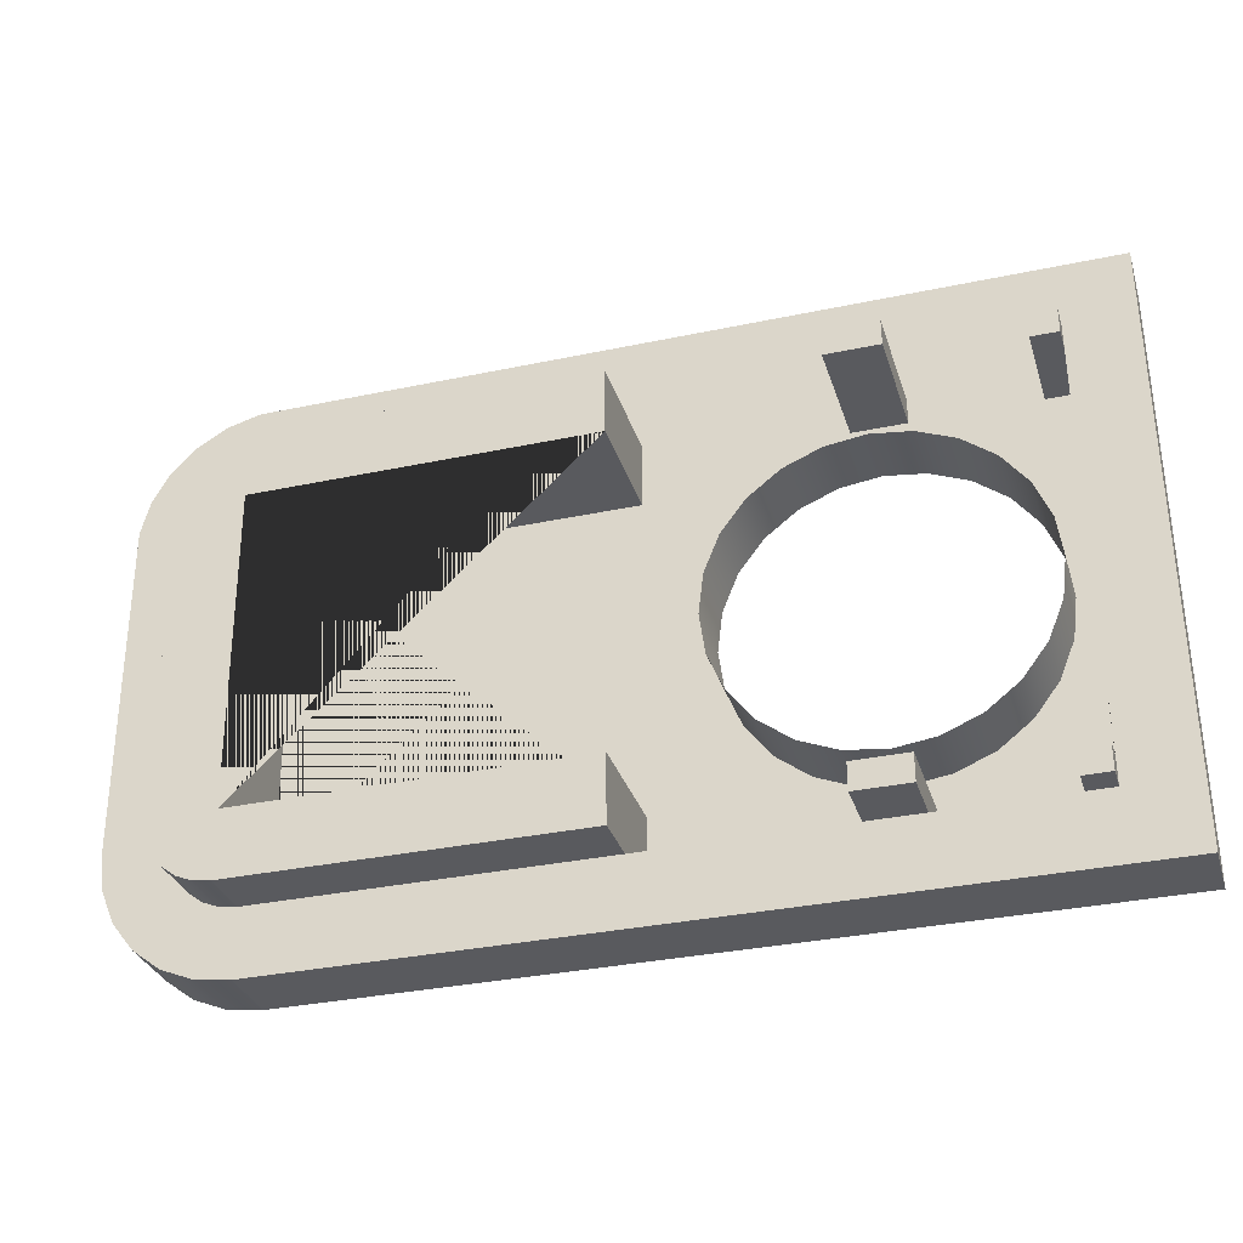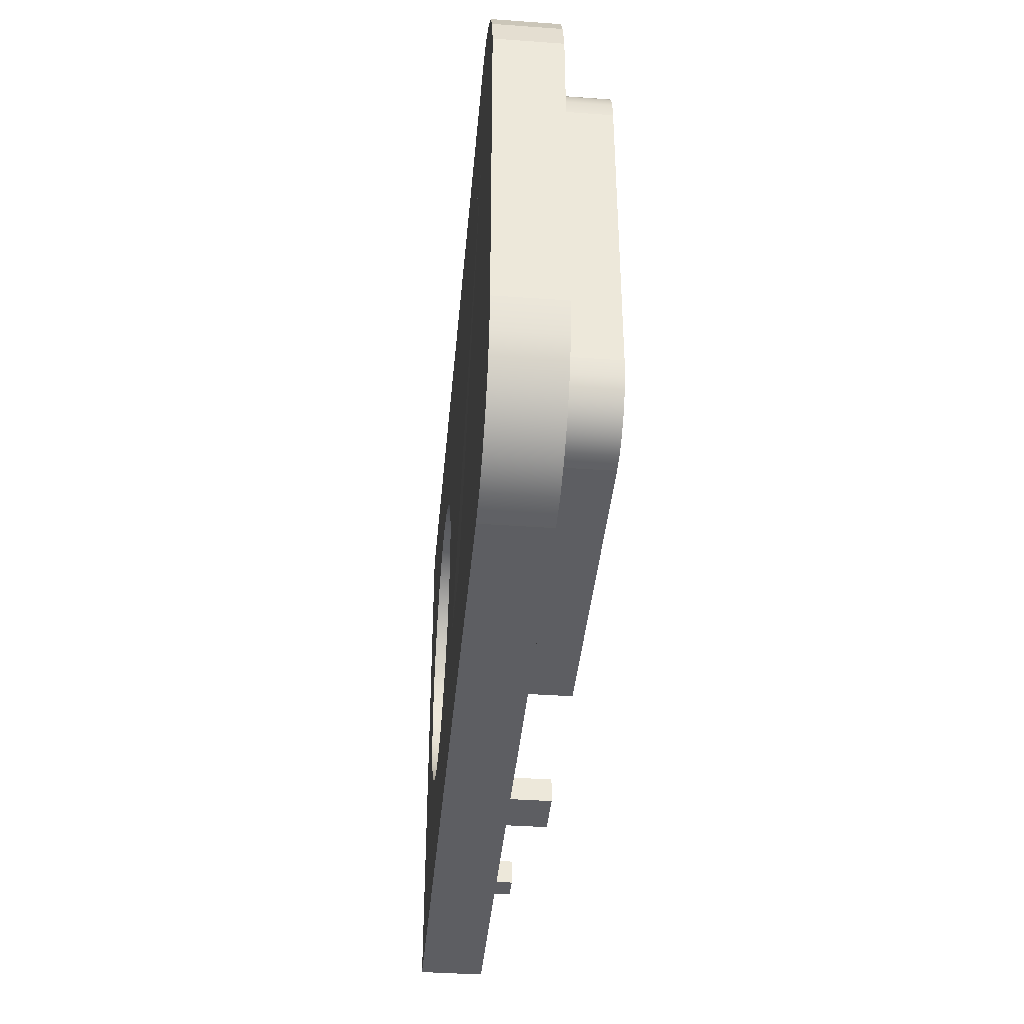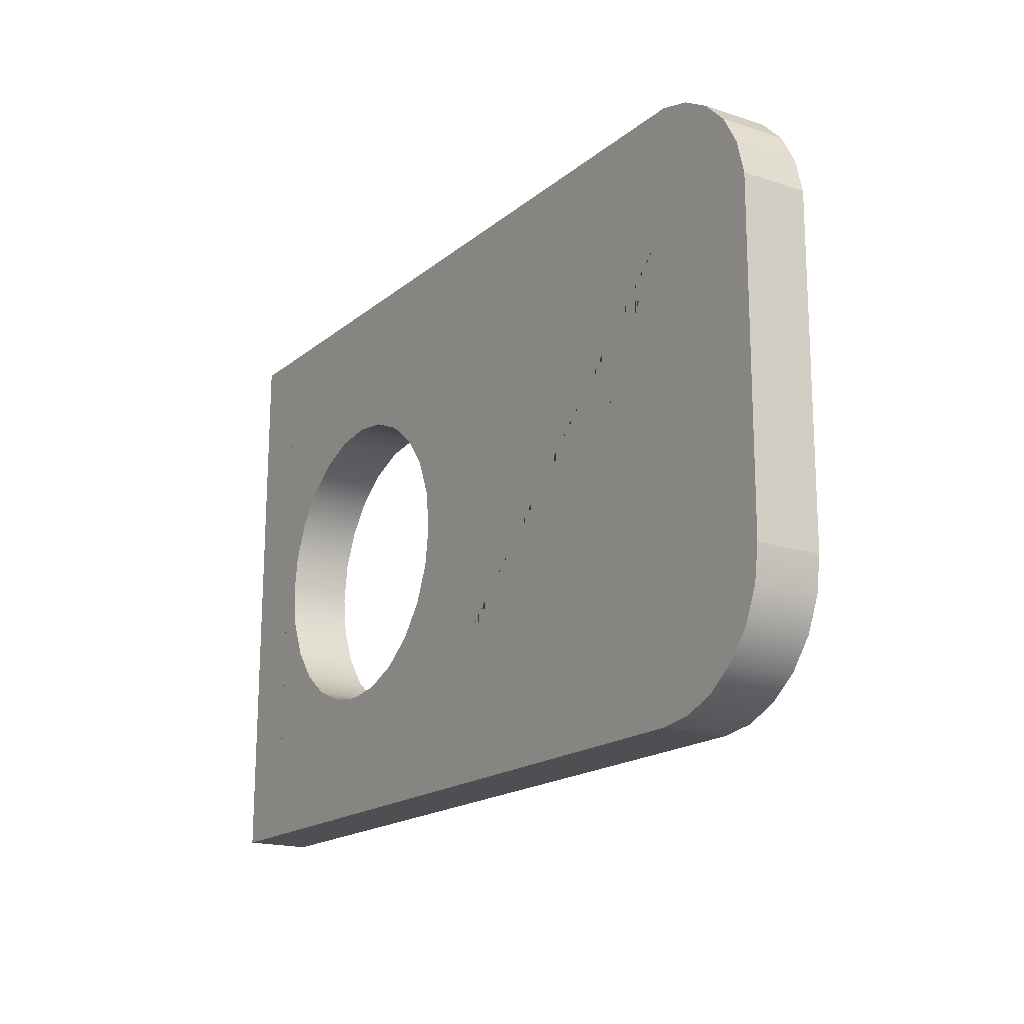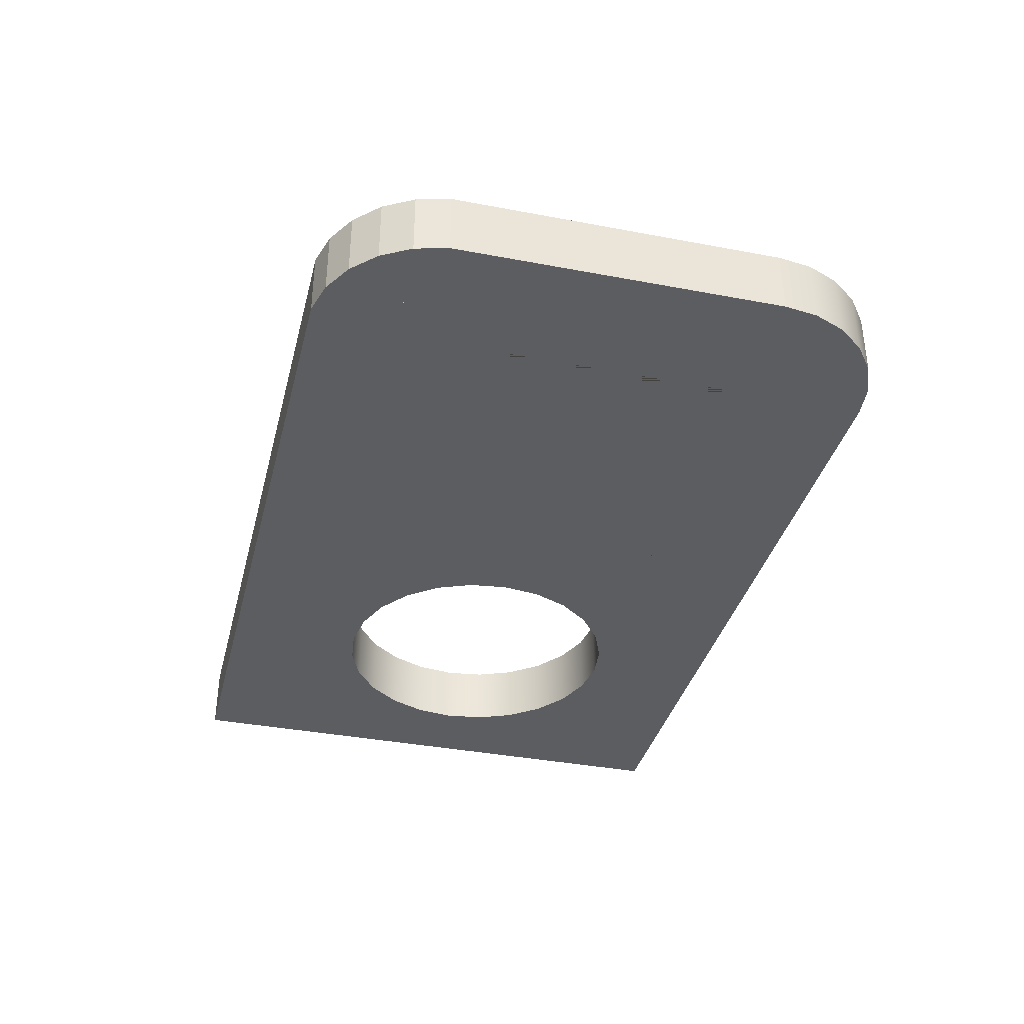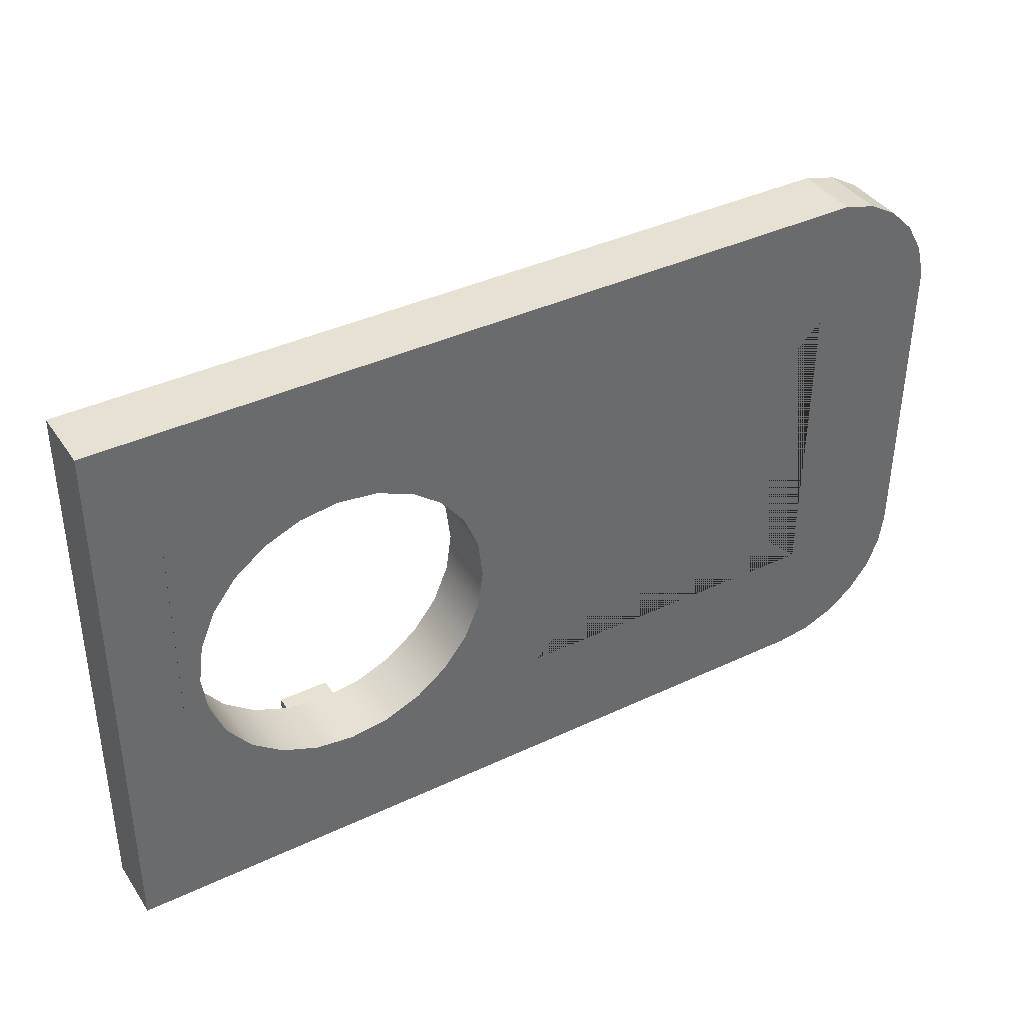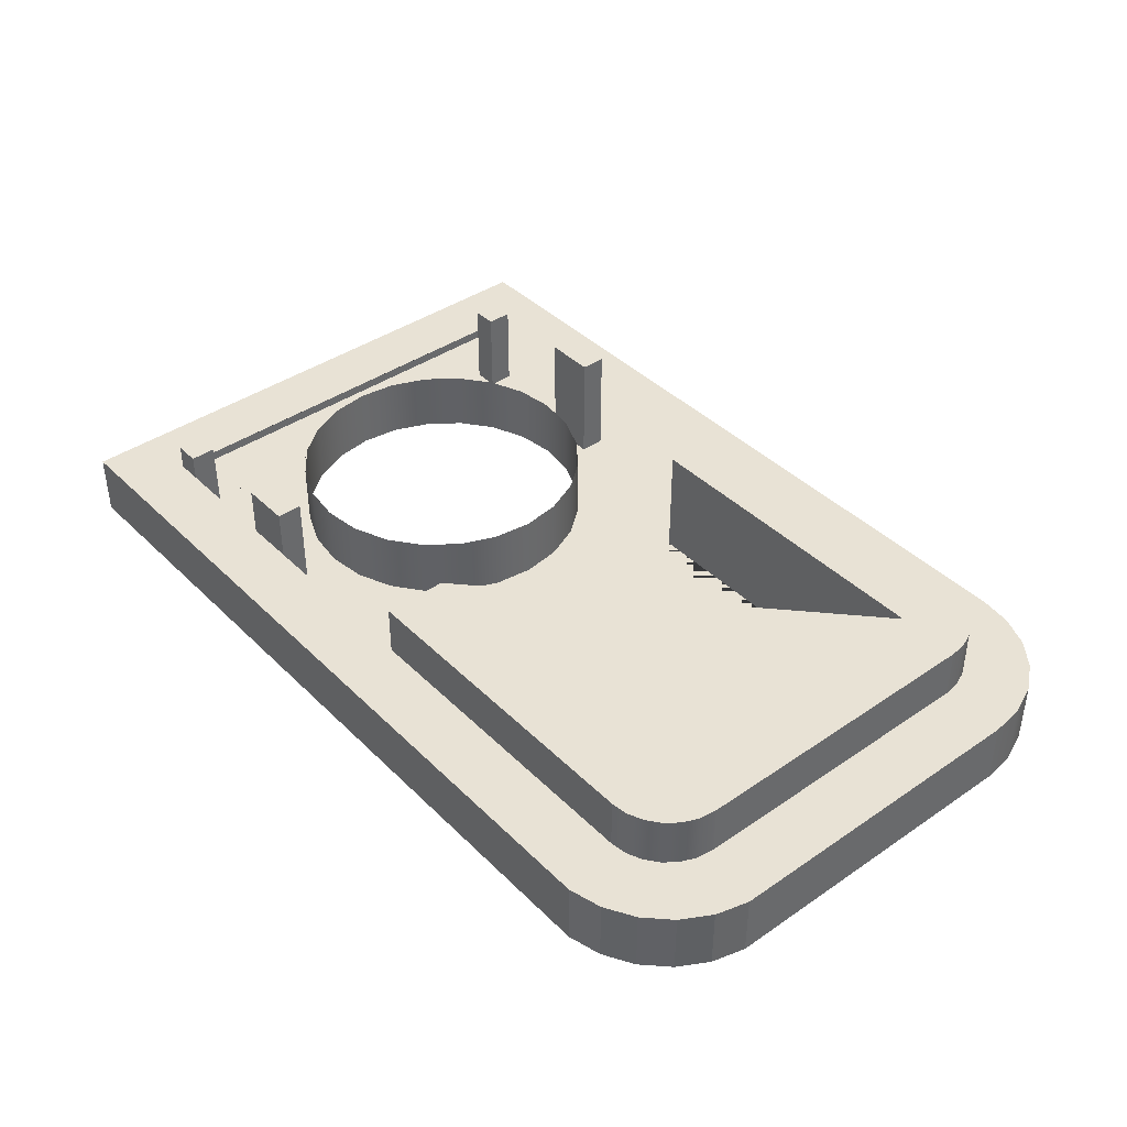
<metadata>
{"format":"obj","ext":"obj","renderer":"f3d","projection":"perspective","resolution":1024,"background":"white","views":[{"elev":-31.6,"azim":-163.7,"up":"+Z"},{"elev":-39.8,"azim":84.9,"up":"+Z"},{"elev":-17.8,"azim":57.4,"up":"+Z"},{"elev":-36.7,"azim":76.4,"up":"+Y"},{"elev":39.5,"azim":-30.7,"up":"+Z"},{"elev":40.6,"azim":50.3,"up":"+Y"}]}
</metadata>
<code>
g Mesh1 Group2 Group1 Model
v 2635 1346 -228
v 2578 1346 -232.6
v 2578 1346 -227.6
f 1 2 3
v 2580 1346 -232.6
f 2 1 4
v 2582 1346 -232.6
f 4 1 5
v 2589 1346 -232.6
f 5 1 6
v 2593 1346 -232.7
f 6 1 7
v 2608 1346 -232.8
f 7 1 8
v 2633 1346 -232.9
f 8 1 9
v 2635 1346 -233.1
f 9 1 10
v 2636 1346 -233.6
f 10 1 11
v 2637 1346 -228.7
f 11 1 12
v 2635 1341 -228
v 2637 1341 -228.7
f 12 1 13 14
v 2578 1341 -227.6
f 1 3 15 13
v 2573 1346 -227.6
v 2573 1341 -227.6
f 3 16 17 15
v 2572 1346 -271.5
f 3 18 16
v 2578 1346 -266.6
f 18 3 19
f 19 3 2
v 2578 1346 -234.6
f 19 2 20
v 2578 1348 -234.6
v 2578 1348 -232.6
f 21 20 2 22
v 2580 1348 -234.6
v 2580 1341 -234.6
v 2578 1341 -234.6
f 23 24 25 20 21
v 2580 1348 -232.6
v 2580 1341 -232.6
f 26 4 27 24 23
f 22 2 4 26
v 2578 1341 -232.6
f 27 4 2 28
f 28 2 20 25
f 28 25 24 27
f 15 25 28
v 2578 1341 -264.6
f 15 29 25
v 2578 1341 -266.6
f 15 30 29
f 30 15 17
v 2572 1341 -271.5
f 31 30 17
v 2633 1341 -271.9
f 30 31 32
v 2633 1346 -271.9
f 18 33 32 31
f 18 19 33
v 2580 1346 -266.6
f 33 19 34
v 2580 1348 -266.6
v 2578 1348 -266.6
f 35 34 19 36
v 2580 1348 -264.6
v 2580 1341 -264.6
v 2580 1341 -266.6
f 37 38 39 34 35
v 2578 1348 -264.6
v 2578 1346 -264.6
f 40 41 29 38 37
f 36 19 41 40
f 19 20 41
f 29 41 19 30
f 30 19 34 39
f 30 39 38 29
f 30 32 39
v 2589 1341 -266.6
f 39 32 42
v 2593 1341 -266.7
f 42 32 43
v 2602 1341 -266.7
f 43 32 44
v 2604 1341 -266.7
f 44 32 45
v 2607 1341 -266.8
f 45 32 46
v 2617 1341 -266.8
f 46 32 47
v 2633 1341 -266.9
f 47 32 48
v 2636 1341 -271.6
f 48 32 49
v 2636 1346 -271.6
f 33 50 49 32
v 2634 1346 -266.8
f 33 51 50
v 2633 1346 -266.9
f 33 52 51
v 2617 1346 -266.8
f 33 53 52
v 2607 1346 -266.8
f 33 54 53
v 2604 1346 -266.7
f 33 55 54
v 2602 1346 -266.7
f 33 56 55
v 2593 1346 -266.7
f 33 57 56
v 2589 1346 -266.6
f 33 58 57
f 33 34 58
v 2593 1350 -266.7
v 2589 1350 -266.6
f 59 57 58 60
v 2593 1350 -264.7
v 2593 1341 -264.7
f 61 62 43 57 59
v 2589 1350 -264.6
v 2589 1341 -264.6
f 63 64 62 61
f 60 58 42 64 63
f 42 58 57 43
f 42 43 62 64
f 44 62 43
v 2594 1341 -261.7
f 62 44 65
v 2597 1341 -260.5
f 65 44 66
v 2599 1341 -258.7
f 66 44 67
v 2601 1341 -256.2
f 67 44 68
v 2602 1341 -253.4
f 68 44 69
f 69 44 45
v 2603 1341 -250.4
f 69 45 70
v 2608 1341 -232.8
f 71 70 45
v 2602 1341 -247.4
f 71 72 70
v 2601 1341 -244.5
f 71 73 72
v 2599 1341 -242.1
f 71 74 73
v 2597 1341 -240.2
f 71 75 74
v 2594 1341 -239
f 71 76 75
v 2593 1341 -232.7
f 77 76 71
v 2593 1341 -234.7
f 78 76 77
v 2591 1341 -238.6
f 78 79 76
v 2589 1341 -234.6
f 80 79 78
v 2588 1341 -239
f 79 80 81
v 2589 1341 -232.6
f 82 81 80
v 2585 1341 -240.1
f 82 83 81
v 2583 1341 -242
f 82 84 83
v 2582 1341 -232.6
f 85 84 82
v 2581 1341 -244.4
f 85 86 84
f 27 86 85
f 24 86 27
v 2580 1341 -247.2
f 24 87 86
v 2579 1341 -250.2
f 24 88 87
f 88 24 25
f 25 38 88
f 38 25 29
v 2580 1341 -253.3
f 88 38 89
v 2581 1341 -256.1
f 89 38 90
v 2583 1341 -258.5
f 38 91 90
f 38 42 91
f 42 38 39
v 2585 1341 -260.4
f 91 42 92
v 2588 1341 -261.6
f 92 42 93
f 93 42 64
v 2591 1341 -262
f 93 64 94
f 94 64 62
f 94 62 65
v 2594 1346 -261.7
v 2591 1346 -262
f 95 96 94 65
v 2588 1346 -261.6
f 96 97 93 94
v 2585 1346 -260.4
f 97 98 92 93
v 2583 1346 -258.5
f 98 99 91 92
v 2581 1346 -256.1
f 99 100 90 91
v 2580 1346 -253.3
f 100 101 89 90
v 2579 1346 -250.2
f 101 102 88 89
v 2580 1346 -247.2
f 102 103 87 88
v 2581 1346 -244.4
f 103 104 86 87
v 2583 1346 -242
f 104 105 84 86
v 2585 1346 -240.1
f 105 106 83 84
v 2588 1346 -239
f 106 107 81 83
v 2591 1346 -238.6
f 107 108 79 81
v 2594 1346 -239
f 108 109 76 79
v 2597 1346 -240.2
f 109 110 75 76
v 2599 1346 -242.1
f 110 111 74 75
v 2601 1346 -244.5
f 111 112 73 74
v 2602 1346 -247.4
f 112 113 72 73
v 2603 1346 -250.4
f 113 114 70 72
v 2602 1346 -253.4
f 114 115 69 70
v 2601 1346 -256.2
f 115 116 68 69
v 2599 1346 -258.7
f 116 117 67 68
v 2597 1346 -260.5
f 117 118 66 67
f 118 95 65 66
f 13 27 85
f 15 27 13
f 15 28 27
f 13 85 82
f 13 82 77
f 77 82 80 78
f 77 7 6 82
v 2593 1350 -232.7
v 2593 1350 -234.7
f 119 7 77 78 120
v 2589 1350 -232.6
f 121 6 7 119
v 2589 1350 -234.6
f 122 80 82 6 121
f 120 78 80 122
f 121 119 120 122
f 13 77 71
v 2633 1341 -232.9
f 13 71 123
v 2633 1341 -237.9
v 2633 1341 -261.9
v 2607 1341 -261.8
v 2634 1341 -266.8
v 2636 1341 -266.3
v 2637 1341 -265.5
v 2637 1341 -264.5
v 2638 1341 -263.3
v 2638 1341 -262
v 2638 1341 -246
v 2638 1341 -241.2
v 2638 1341 -238
v 2638 1341 -236.7
v 2638 1341 -235.5
v 2637 1341 -234.4
v 2636 1341 -233.6
v 2635 1341 -233.1
v 2608 1341 -237.8
f 124 125 126 46 47 48 127 128 129 130 131 132 133 134 135 136 137 138 139 140 123 71 141
v 2633 1350 -261.9
v 2633 1350 -237.9
f 142 125 124 143
v 2607 1350 -261.8
f 144 126 125 142
v 2607 1350 -266.8
f 145 54 46 126 144
v 2617 1350 -266.8
f 146 53 54 145
v 2633 1350 -266.9
f 147 52 53 146
v 2634 1350 -266.8
f 148 51 52 147
v 2636 1350 -266.3
v 2636 1346 -266.3
f 149 150 51 148
v 2637 1350 -265.5
v 2637 1346 -265.5
f 151 152 150 149
v 2637 1350 -264.5
v 2637 1346 -264.5
f 153 154 152 151
v 2638 1350 -263.3
v 2638 1346 -263.3
f 155 156 154 153
v 2638 1350 -262
v 2638 1346 -262
f 157 158 156 155
v 2638 1350 -246
v 2638 1346 -246
f 159 160 158 157
v 2638 1350 -241.2
v 2638 1346 -241.2
f 161 162 160 159
v 2638 1350 -238
v 2638 1346 -238
f 163 164 162 161
v 2638 1350 -236.7
v 2638 1346 -236.7
f 165 166 164 163
v 2638 1350 -235.5
v 2638 1346 -235.5
f 167 168 166 165
v 2637 1350 -234.4
v 2637 1346 -234.4
f 169 170 168 167
v 2636 1350 -233.6
f 171 11 170 169
v 2635 1350 -233.1
f 172 10 11 171
v 2633 1350 -232.9
f 173 9 10 172
v 2608 1350 -232.8
f 174 8 9 173
v 2608 1350 -237.8
f 175 141 71 8 174
f 143 124 141 175
f 141 126 125 124
f 71 126 141
f 71 46 126
f 71 45 46
f 142 143 175 174 173 172 171 169 167 165 163 161 159 157 155 153 151 149 148 147 146 145 144
f 123 9 8 71
f 140 10 9 123
f 139 11 10 140
f 138 170 11 139
f 137 168 170 138
f 136 166 168 137
f 135 164 166 136
f 134 162 164 135
f 133 160 162 134
f 132 158 160 133
f 131 156 158 132
f 130 154 156 131
f 129 152 154 130
f 128 150 152 129
f 127 51 150 128
f 48 52 51 127
f 47 53 52 48
f 46 54 53 47
f 48 49 127
f 127 49 128
f 128 49 129
v 2638 1341 -270.6
f 129 49 176
v 2638 1346 -270.6
f 50 177 176 49
f 50 152 177
f 50 150 152
f 50 51 150
f 177 152 154
f 177 154 156
f 177 156 158
v 2639 1346 -230
f 158 178 177
f 160 178 158
f 162 178 160
f 164 178 162
f 166 178 164
f 168 178 166
f 168 12 178
f 170 12 168
f 11 12 170
v 2639 1341 -230
f 178 12 14 179
f 14 137 179
f 14 138 137
f 14 139 138
f 13 139 14
f 13 140 139
f 13 123 140
f 179 137 136
f 179 136 135
v 2640 1341 -269.1
f 135 180 179
f 134 180 135
f 133 180 134
f 132 180 133
f 132 176 180
f 131 176 132
f 130 176 131
f 129 176 130
v 2640 1346 -269.1
f 177 181 180 176
f 177 178 181
v 2641 1346 -231.9
f 181 178 182
v 2641 1341 -231.9
f 182 178 179 183
f 179 180 183
v 2642 1341 -267
f 183 180 184
v 2642 1346 -267
f 181 185 184 180
f 181 182 185
v 2642 1346 -234.2
f 185 182 186
v 2642 1341 -234.2
f 186 182 183 187
f 183 184 187
v 2643 1341 -264.6
f 187 184 188
v 2643 1346 -264.6
f 185 189 188 184
f 185 186 189
v 2643 1346 -236.7
f 189 186 190
v 2643 1341 -236.7
f 190 186 187 191
f 187 188 191
v 2643 1341 -262
f 191 188 192
v 2643 1346 -262
f 189 193 192 188
f 189 190 193
f 193 190 191 192
f 59 60 63 61
f 35 36 40 37
f 16 18 31 17
f 21 22 26 23

</code>
